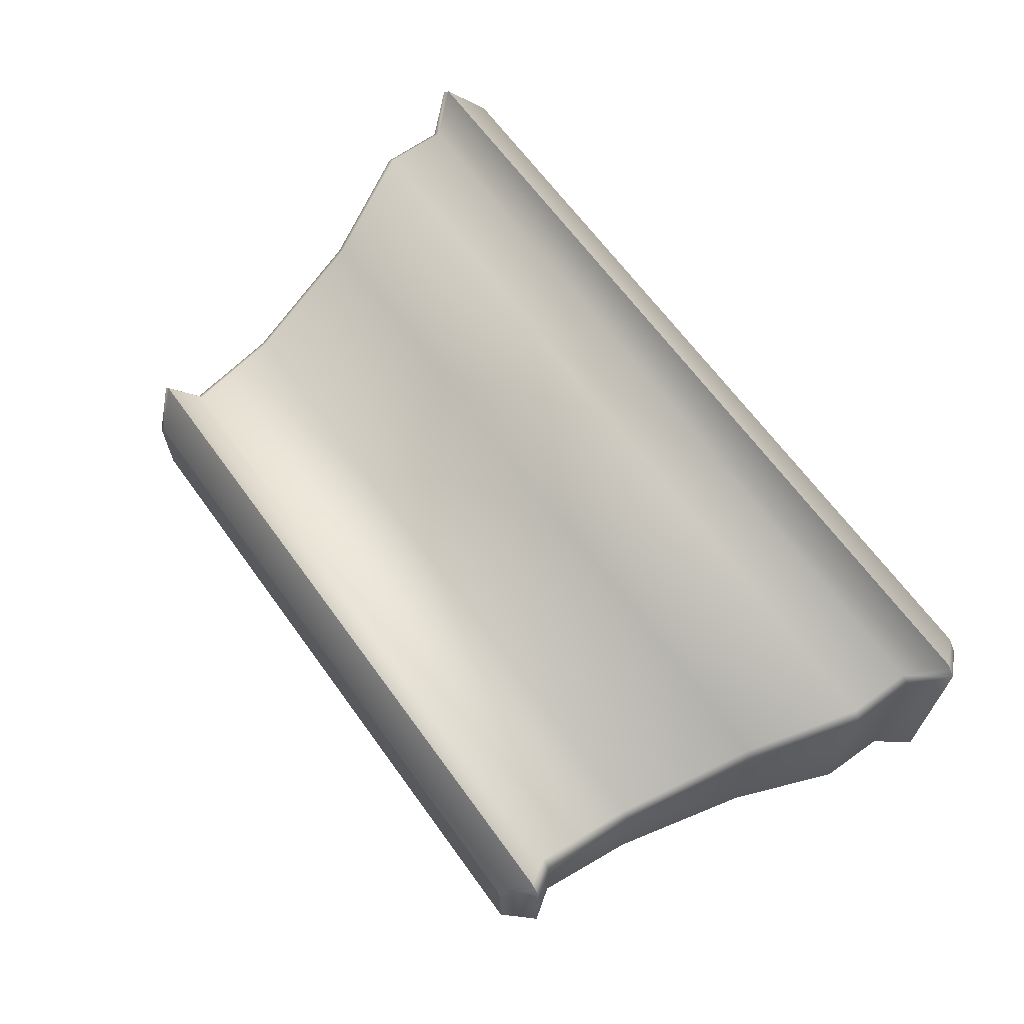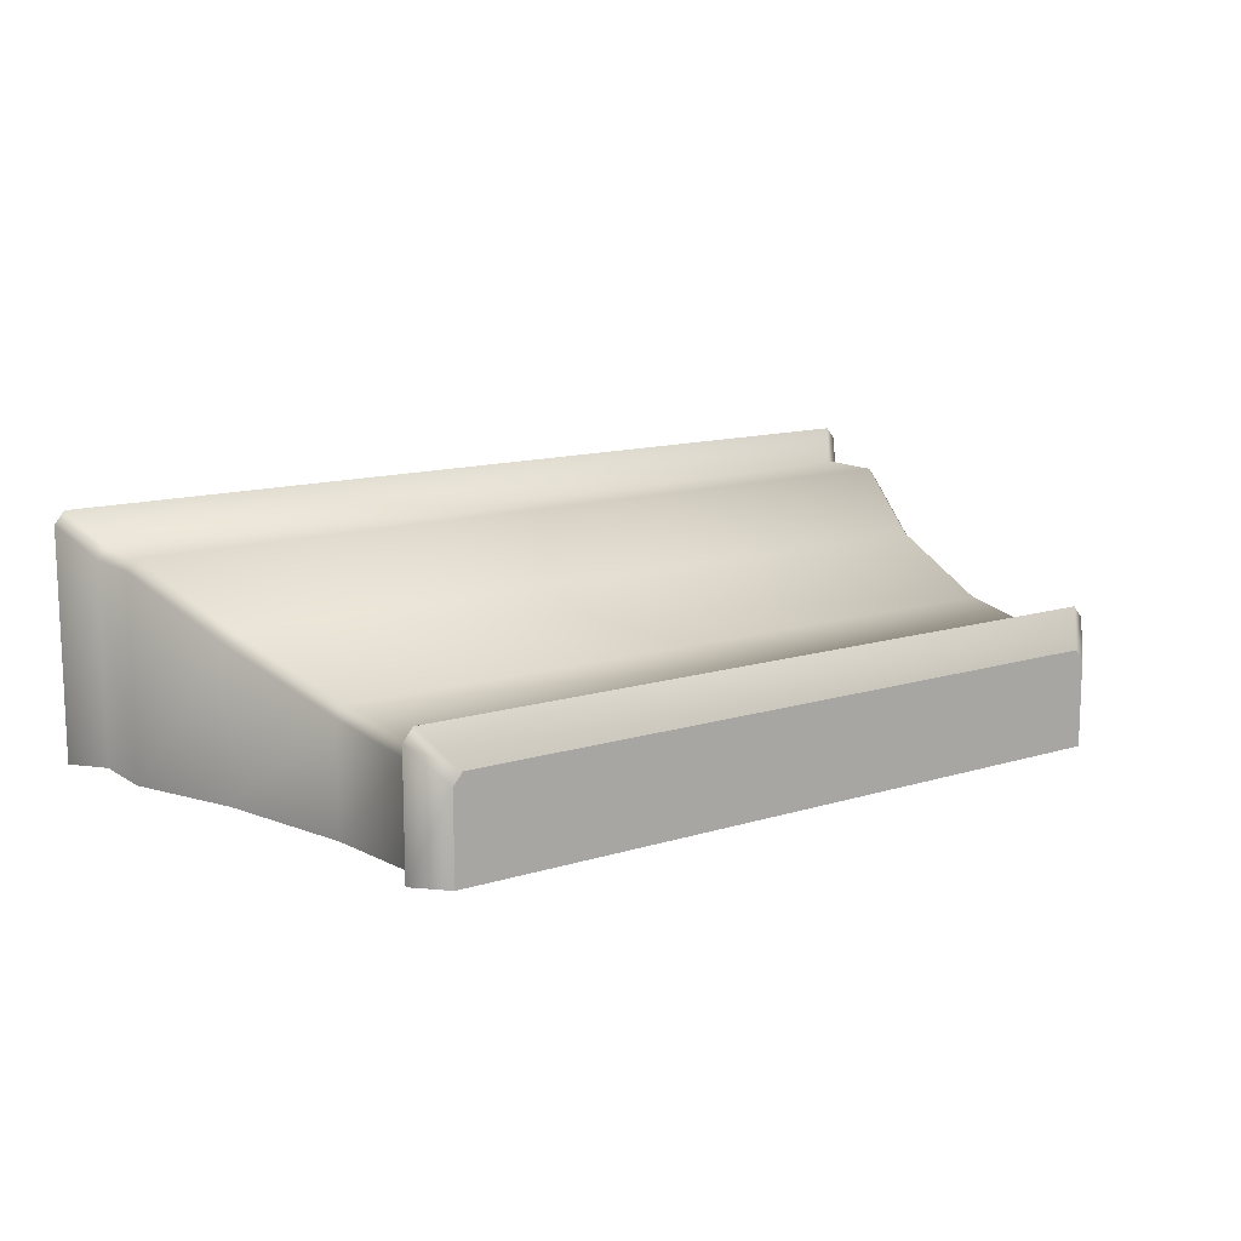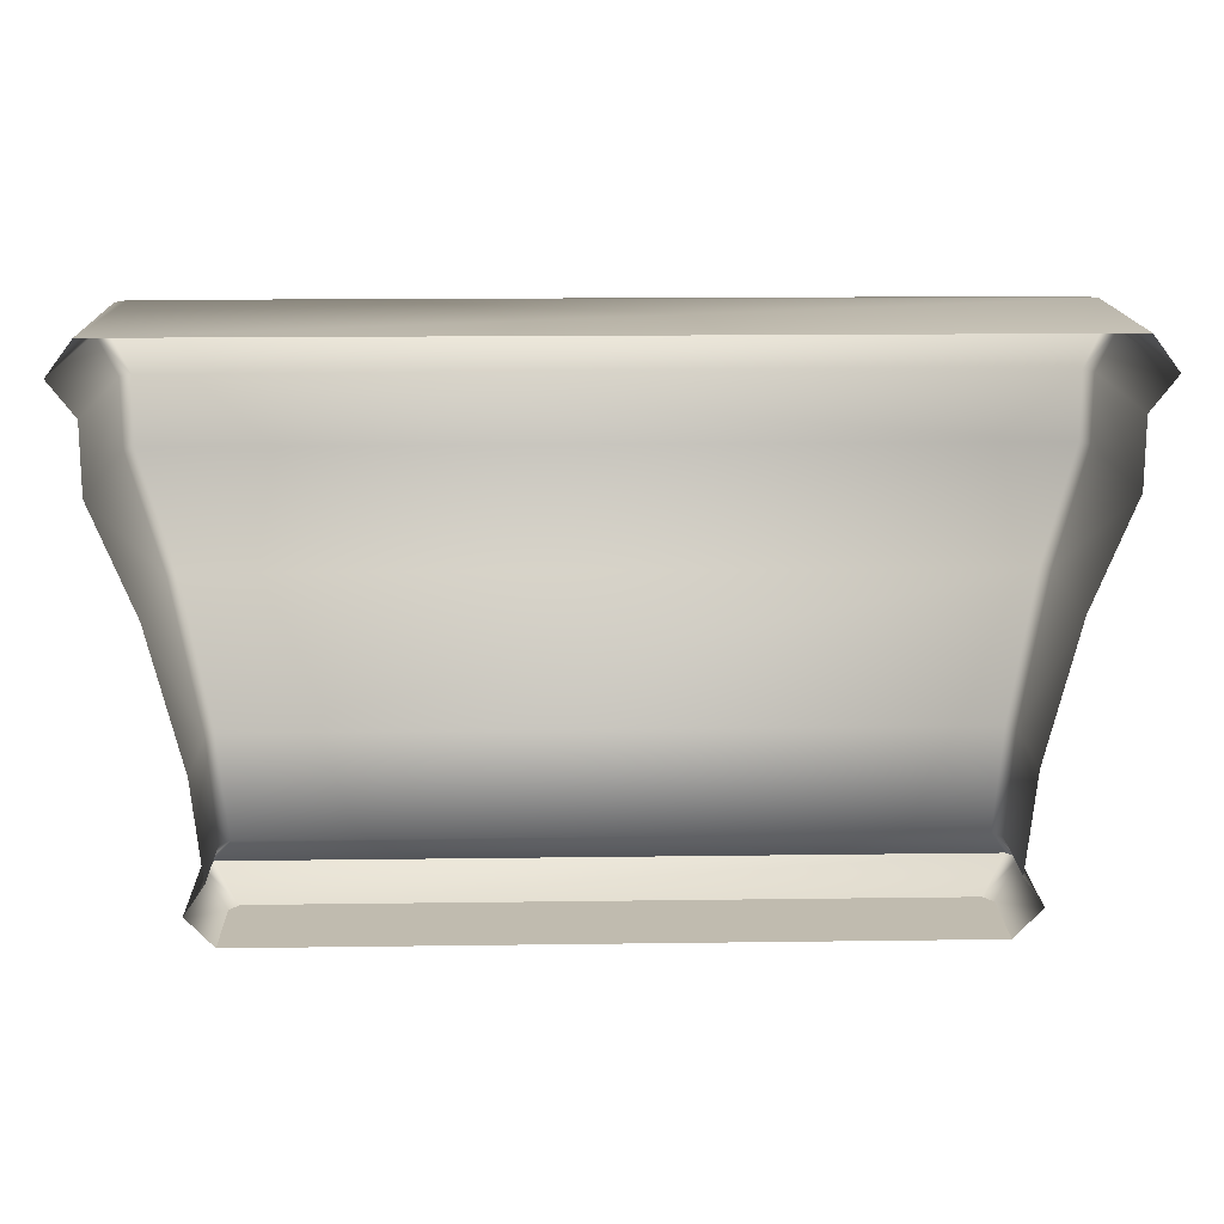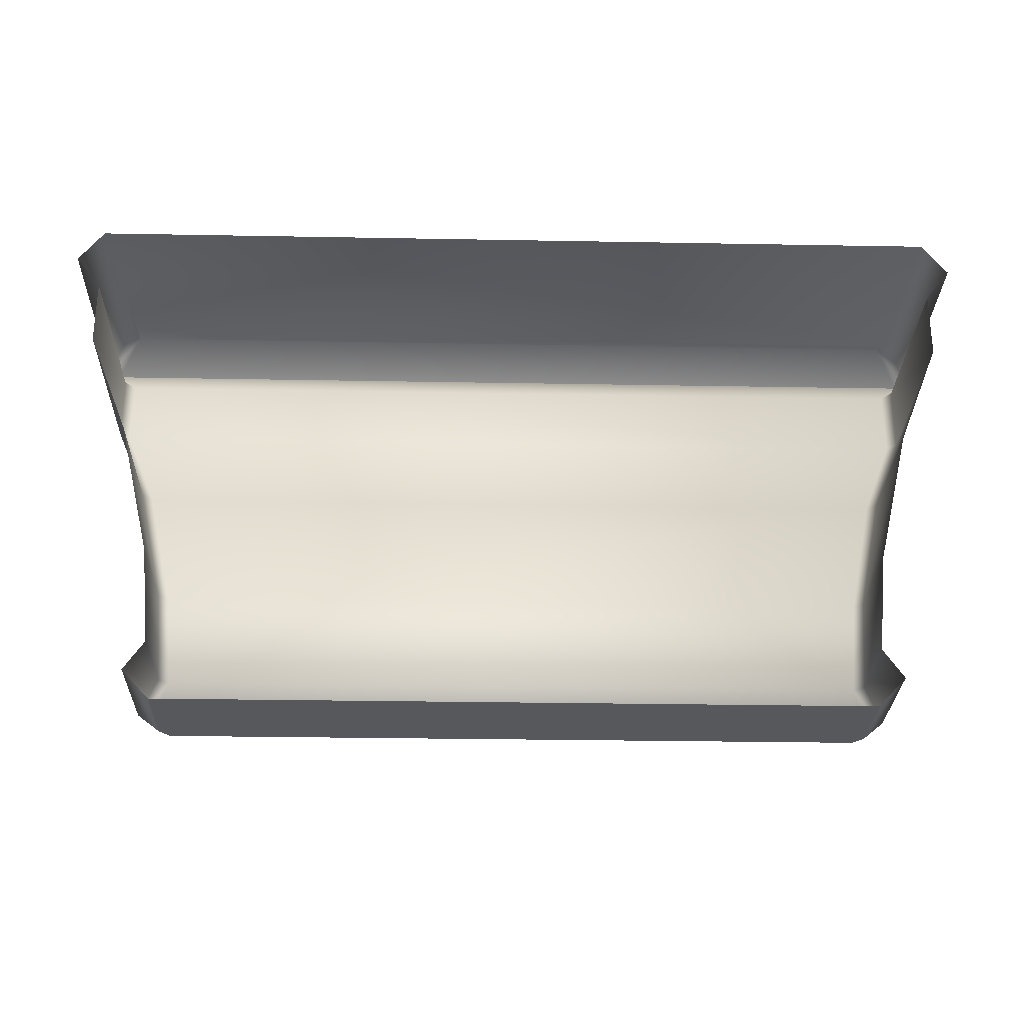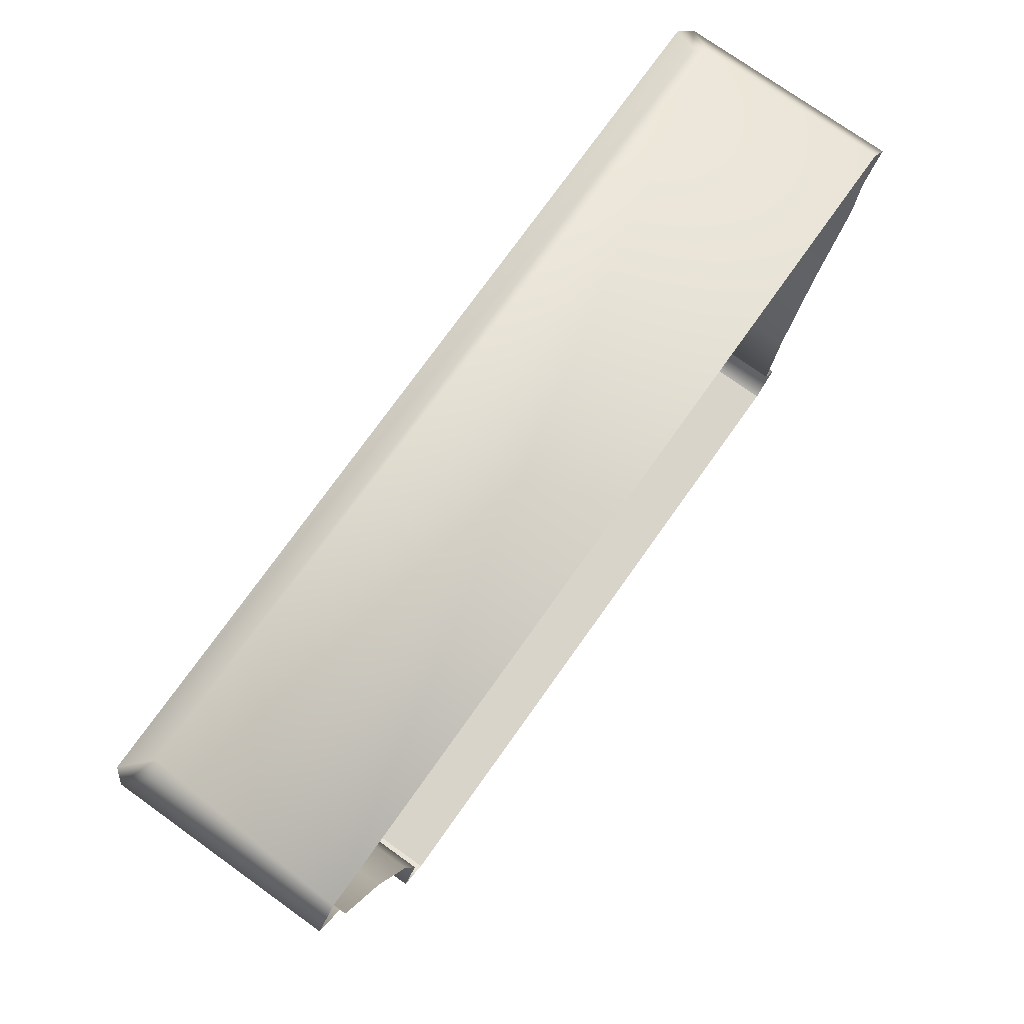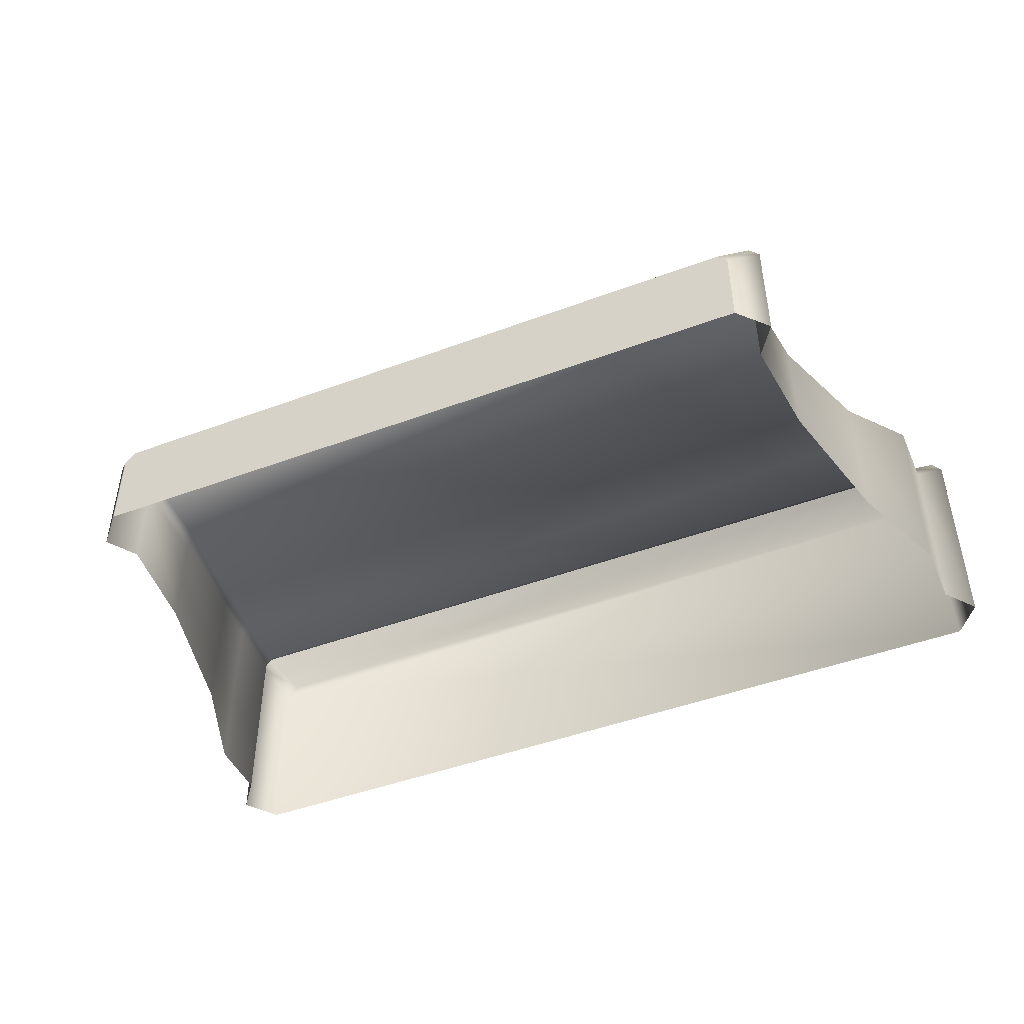
<metadata>
{"format":"obj","ext":"obj","renderer":"f3d","projection":"perspective","resolution":1024,"background":"white","views":[{"elev":65.4,"azim":54.1,"up":"+Z"},{"elev":13.1,"azim":-35.3,"up":"+Z"},{"elev":15.9,"azim":178.4,"up":"+Y"},{"elev":-27.8,"azim":178.4,"up":"+Y"},{"elev":75.7,"azim":125.5,"up":"+Y"},{"elev":-45.9,"azim":23.2,"up":"+Z"}]}
</metadata>
<code>
o sponza_108
v -22.55 18.27 -64.14
v -27.1 18.27 -64.14
v -27.1 18.27 -64.7
v -22.55 18.27 -64.7
v -22.62 18.27 -64.07
v -27.04 18.27 -64.07
v -22.51 18.65 -64.09
v -22.51 18.65 -64.7
v -22.45 19.3 -64.7
v -22.45 19.3 -64
v -22.57 18.65 -64.01
v -22.5 19.3 -63.94
v -27.16 19.3 -63.94
v -27.09 18.65 -64.01
v -22.02 21.32 -63.34
v -27.64 21.32 -63.34
v -27.64 20.89 -63.34
v -22.02 20.89 -63.34
v -27.7 21.32 -63.41
v -27.7 21.32 -64.7
v -27.7 20.89 -64.7
v -27.7 20.89 -63.41
v -22.38 18.46 -64.7
v -22.38 18.46 -63.93
v -22.44 18.46 -63.85
v -27.22 18.46 -63.85
v -21.96 21.32 -63.41
v -21.96 21.32 -64.7
v -21.79 21.54 -64.7
v -21.79 21.54 -63.22
v -21.86 21.54 -63.14
v -27.8 21.54 -63.14
v -21.96 21.76 -64.7
v -21.96 21.76 -63.42
v -22.03 21.76 -63.34
v -27.63 21.76 -63.34
v -22.23 20.2 -63.74
v -22.23 20.2 -64.7
v -21.96 20.89 -64.7
v -21.96 20.89 -63.41
v -22.29 20.2 -63.67
v -27.37 20.2 -63.67
v -27.21 19.3 -64
v -27.15 18.65 -64.09
v -27.28 18.46 -63.93
v -27.86 21.54 -63.22
v -27.7 21.76 -63.42
v -27.43 20.2 -63.74
v -27.7 21.76 -64.7
v -27.21 19.3 -64.7
v -27.15 18.65 -64.7
v -27.28 18.46 -64.7
v -27.86 21.54 -64.7
v -27.43 20.2 -64.7
v -27.1 18.27 -64.14
v -27.1 18.27 -64.7
v -22.55 18.27 -64.14
v -22.55 18.27 -64.7
v -22.62 18.27 -64.07
v -27.04 18.27 -64.07
v -22.44 18.46 -63.85
v -27.22 18.46 -63.85
v -21.86 21.54 -63.14
v -27.8 21.54 -63.14
f 57 55 56
f 57 56 58
f 55 57 59
f 55 59 60
f 7 8 9
f 7 9 10
f 11 12 13
f 11 13 14
f 15 16 17
f 15 17 18
f 19 20 21
f 19 21 22
f 1 4 23
f 1 23 24
f 5 61 62
f 5 62 6
f 7 24 23
f 7 23 8
f 25 11 14
f 25 14 26
f 27 28 29
f 27 29 30
f 15 63 64
f 15 64 16
f 29 33 34
f 29 34 30
f 31 35 36
f 31 36 32
f 37 38 39
f 37 39 40
f 41 18 17
f 41 17 42
f 10 9 38
f 10 38 37
f 12 41 42
f 12 42 13
f 11 7 10
f 11 10 12
f 14 13 43
f 14 43 44
f 27 15 18
f 27 18 40
f 16 19 22
f 16 22 17
f 24 7 11
f 24 11 25
f 45 26 14
f 45 14 44
f 5 1 24
f 5 24 61
f 45 2 6
f 45 6 62
f 30 63 15
f 30 15 27
f 16 64 46
f 16 46 19
f 30 34 35
f 30 35 31
f 36 47 46
f 36 46 32
f 40 18 41
f 40 41 37
f 42 17 22
f 42 22 48
f 37 41 12
f 37 12 10
f 13 42 48
f 13 48 43
f 47 36 35
f 47 35 33
f 35 34 33
f 49 47 33
f 44 43 50
f 44 50 51
f 27 40 39
f 27 39 28
f 2 45 52
f 2 52 3
f 52 45 44
f 52 44 51
f 19 46 53
f 19 53 20
f 53 46 47
f 53 47 49
f 48 22 21
f 48 21 54
f 43 48 54
f 43 54 50

</code>
